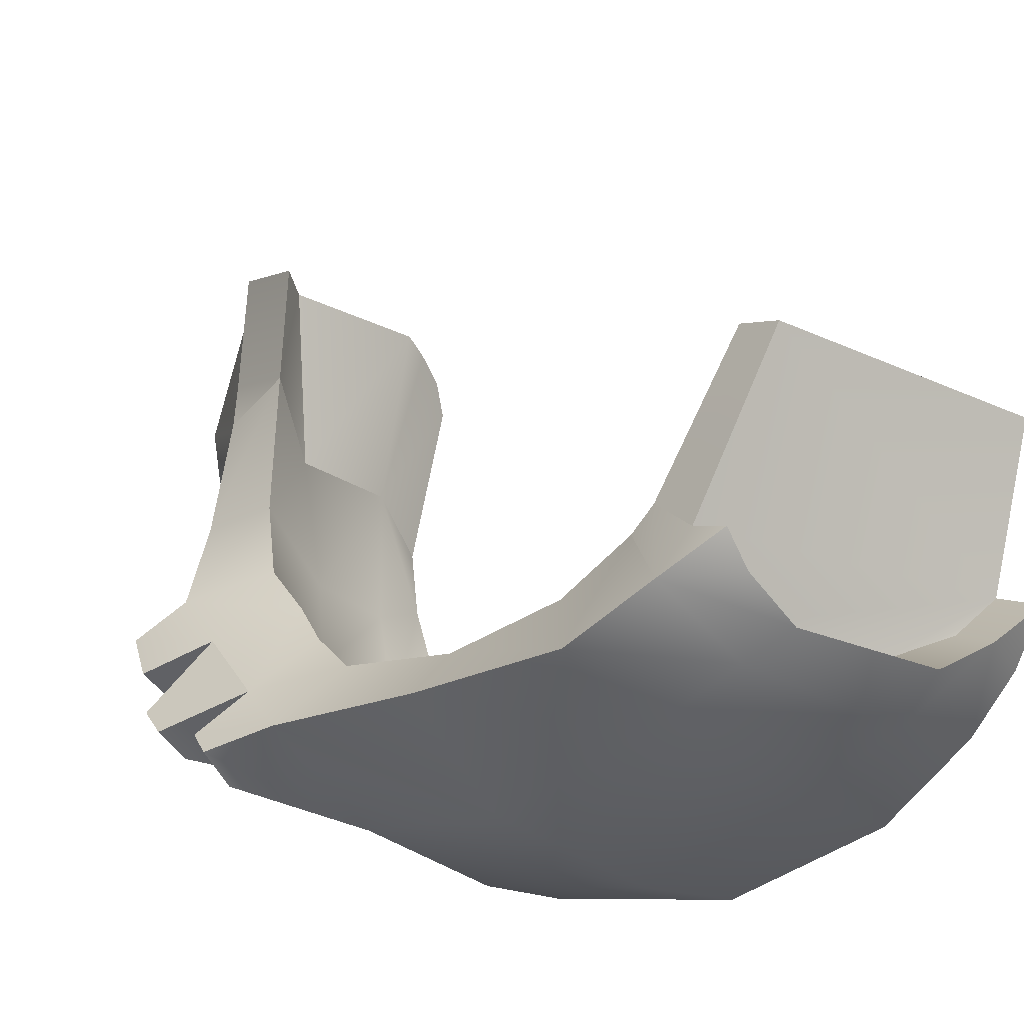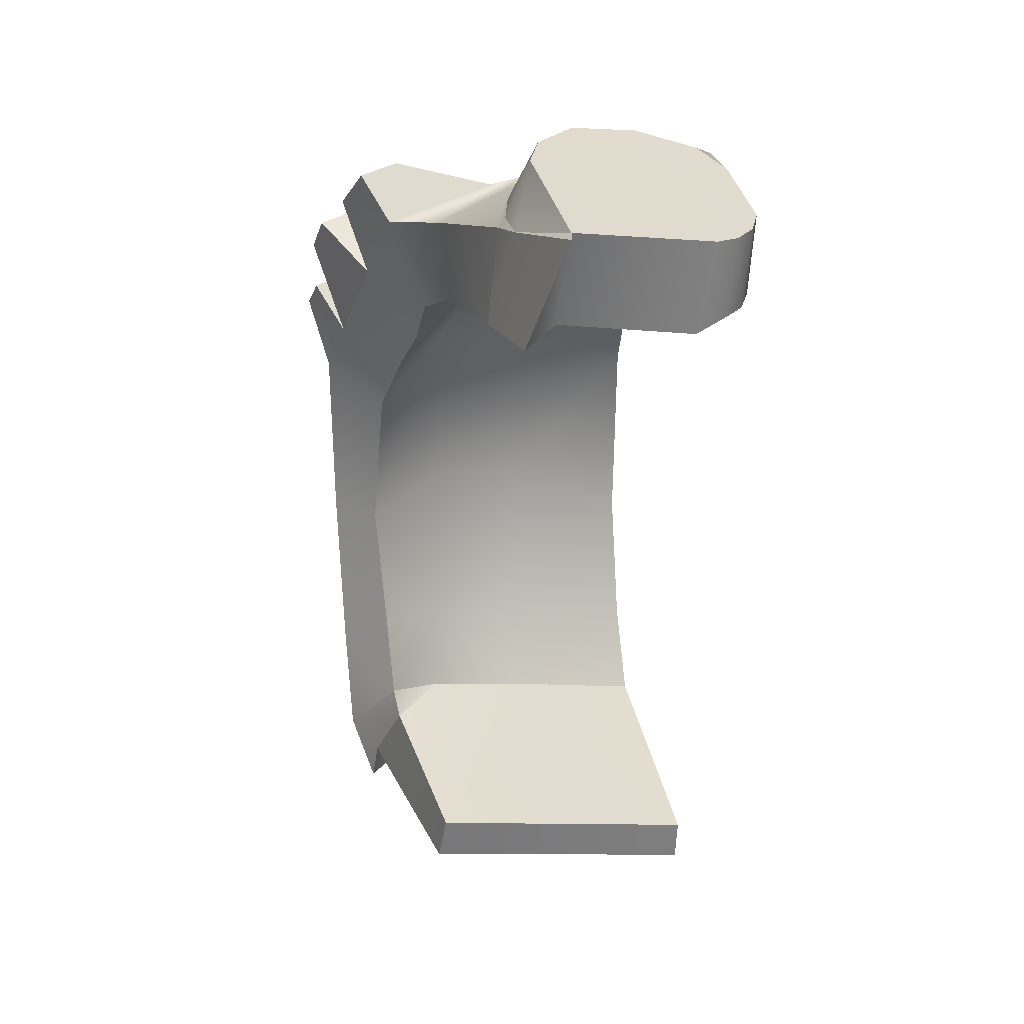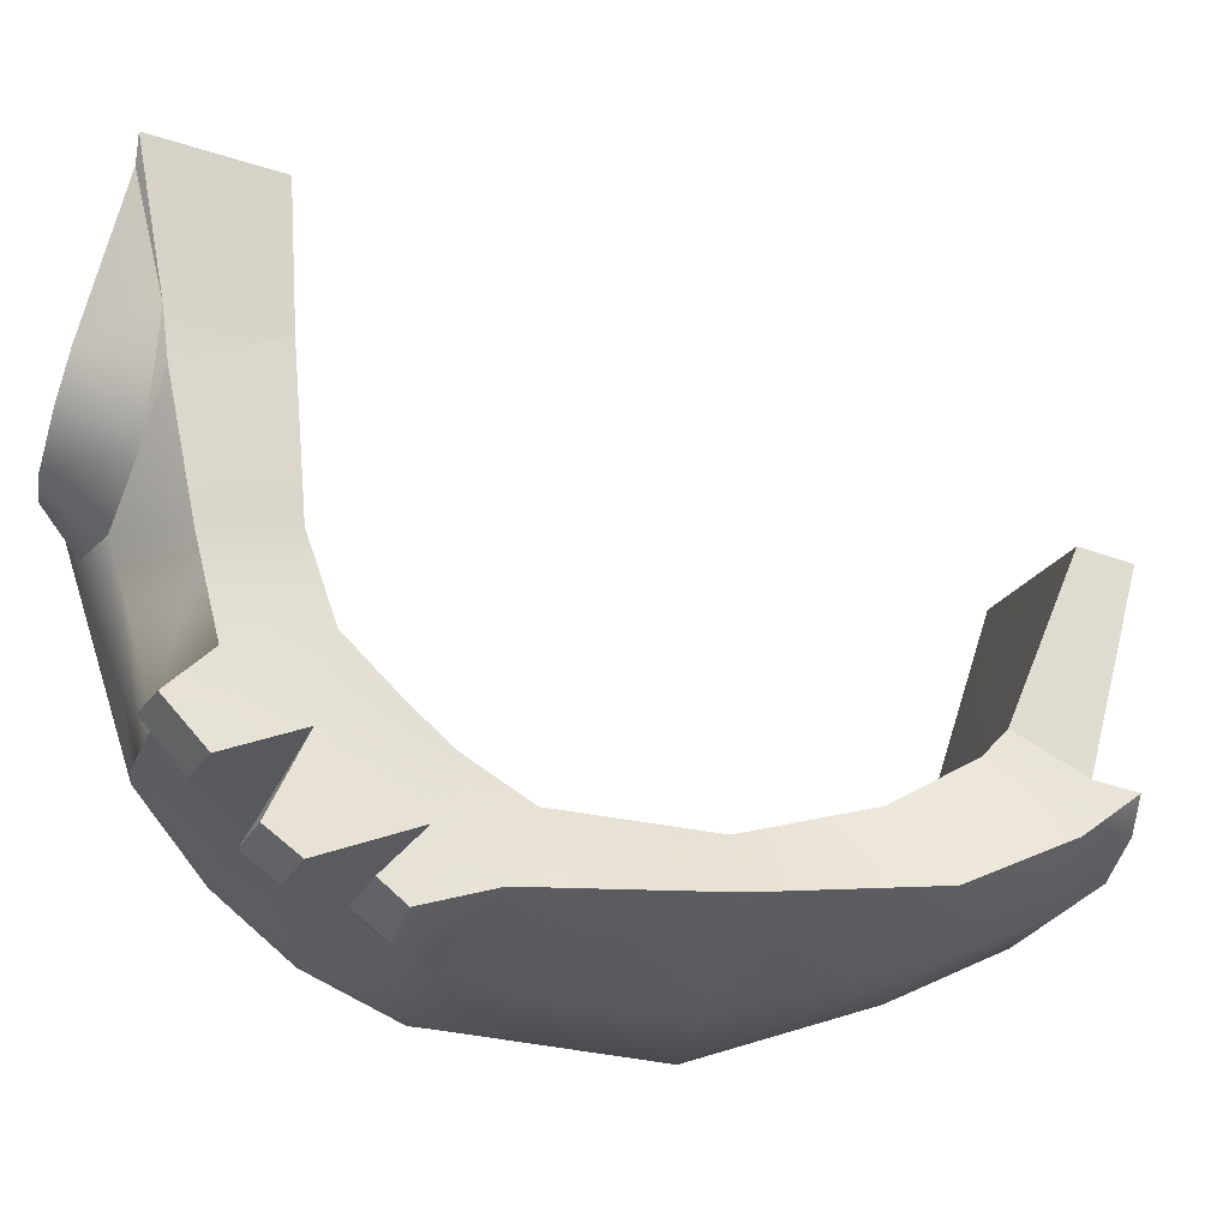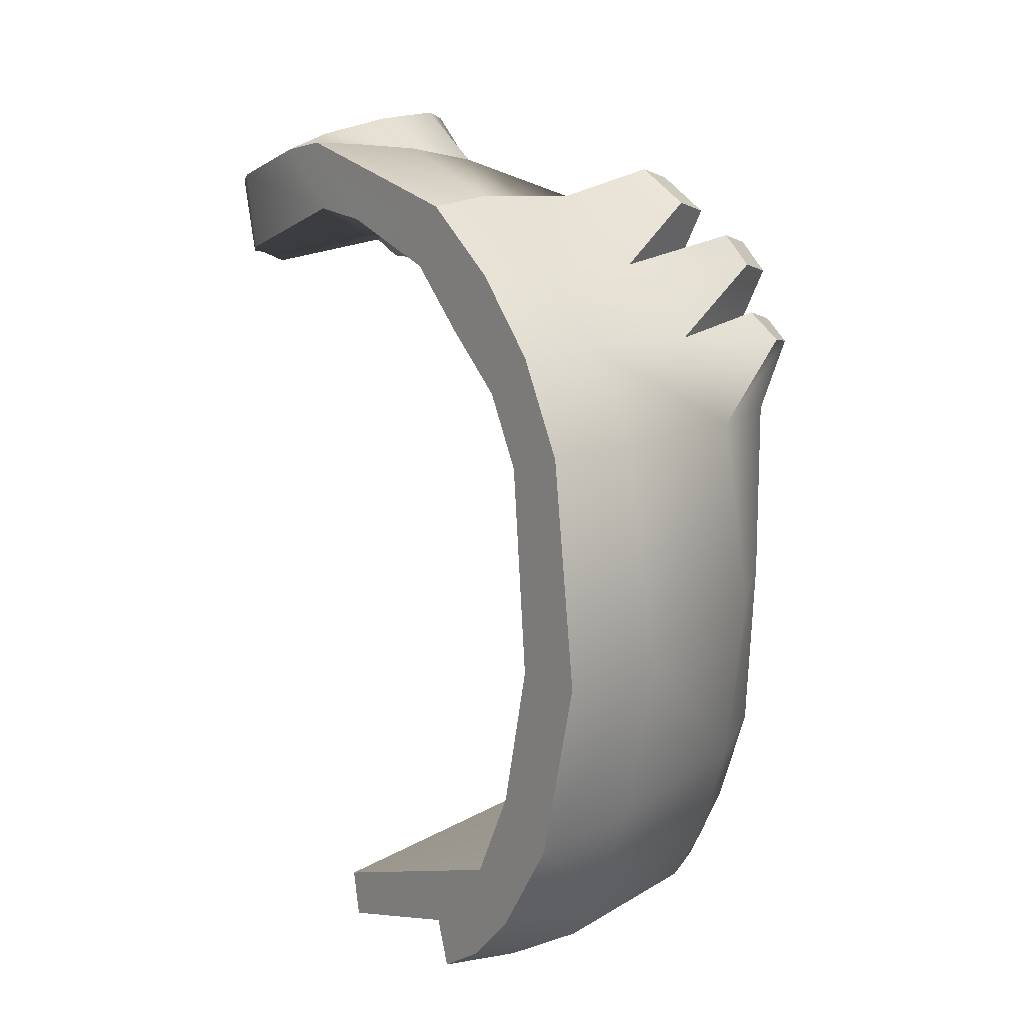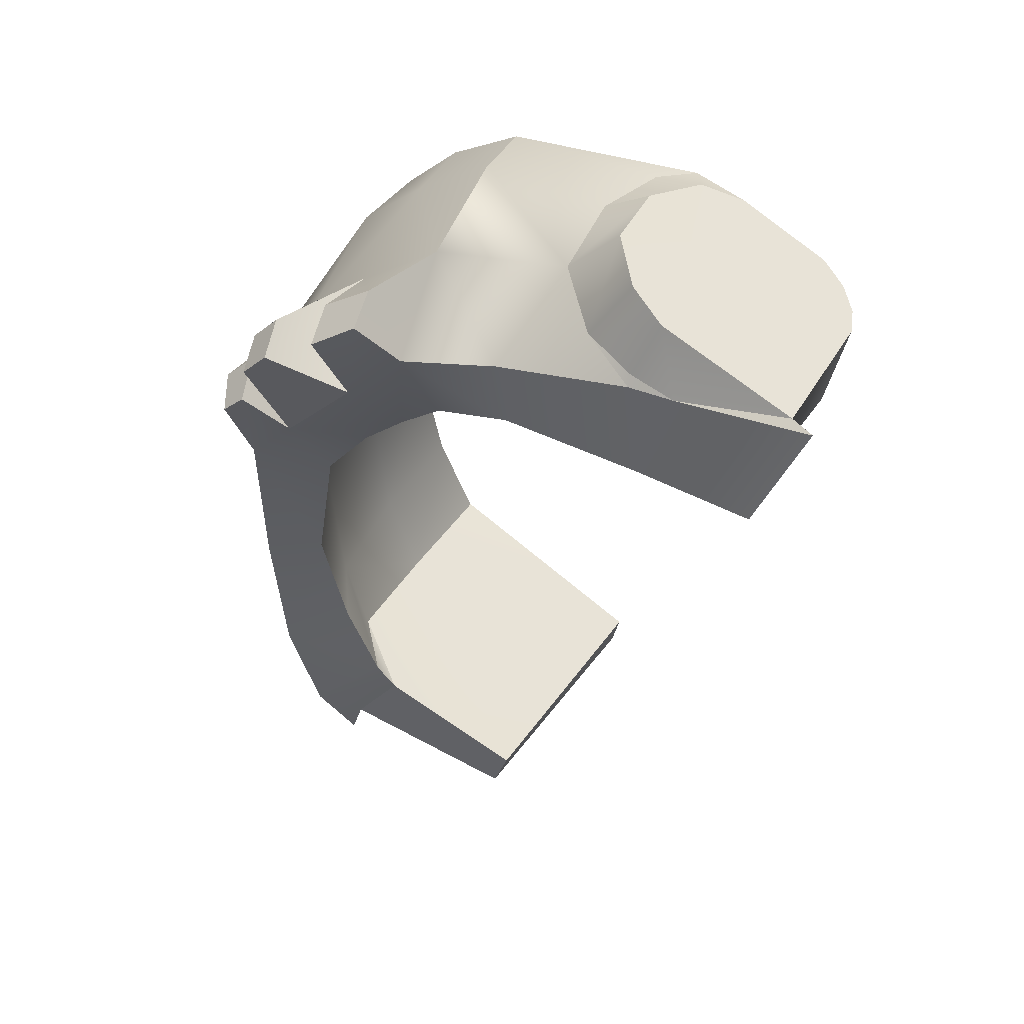
<metadata>
{"format":"obj","ext":"obj","renderer":"f3d","projection":"perspective","resolution":1024,"background":"white","views":[{"elev":-19.5,"azim":134.6,"up":"+Y"},{"elev":18.6,"azim":167.6,"up":"+Z"},{"elev":-6.3,"azim":74.4,"up":"+Y"},{"elev":11.2,"azim":-36.9,"up":"+Z"},{"elev":50.5,"azim":125.1,"up":"+Z"}]}
</metadata>
<code>
v -0.4035 -0.7951 -0.5498
v -0.07827 -0.7591 -0.4919
v -0.07515 -0.6561 -0.7139
v -0.4046 -0.6866 -0.7663
v 0.2119 -0.7058 -0.4746
v 0.2254 -0.6236 -0.672
v -0.09881 -0.8262 -0.04249
v 0.1861 -0.7702 -0.03945
v -0.4016 -0.871 -0.2069
v -0.399 -0.8229 0.2892
v -0.1245 -0.75 0.41
v -0.3981 -0.7329 0.4613
v 0.1881 -0.6748 0.4177
v 0.4017 -0.6167 -0.1046
v 0.3814 -0.5687 0.2531
v 0.3414 -0.4662 0.3968
v 0.1077 -0.4293 0.6507
v 0.3116 -0.3659 0.4952
v 0.3063 -0.2469 0.6104
v -0.1865 -0.4794 0.7103
v -0.3974 -0.579 0.5996
v -0.3966 -0.4273 0.7499
v -0.3634 0.5038 0.9364
v -0.3984 0.4279 0.9544
v -0.1367 0.2571 1.048
v -0.3088 0.5616 0.9269
v -0.247 0.5932 0.9268
v 0.1182 0.6357 0.9706
v 0.1351 0.2836 1.083
v -0.3977 0.1901 1.029
v -0.3452 0.09571 1.07
v 0.08947 0.1731 1.11
v -0.02371 0.06225 1.126
v -0.198 0.03589 1.111
v 0.4719 -0.8146 0.5419
v 0.563 -0.7524 0.5266
v 0.5469 -0.699 0.584
v 0.4387 -0.7512 0.6103
v 0.5365 -0.6083 0.7838
v 0.4346 -0.6517 0.8075
v 0.4551 -0.7136 0.7325
v 0.5544 -0.6712 0.7093
v 0.4342 -0.4338 0.6746
v 0.5365 -0.6083 0.7838
v 0.5544 -0.6712 0.7093
v 0.4832 -0.6055 0.4726
v 0.4342 -0.4338 0.6746
v 0.3928 -0.2913 0.8383
v 0.4541 -0.3792 0.9517
v 0.4921 -0.4886 0.8636
v 0.3116 -0.3659 0.4952
v 0.3063 -0.2469 0.6104
v 0.2788 -0.0586 0.6691
v 0.2999 -0.07298 0.8722
v 0.2457 0.3023 0.6854
v 0.2075 0.2458 0.9145
v 0.4832 -0.6055 0.4726
v 0.3414 -0.4662 0.3968
v 0.3814 -0.5687 0.2531
v 0.515 -0.7154 0.3455
v 0.5469 -0.699 0.584
v 0.563 -0.7524 0.5266
v 0.4017 -0.6167 -0.1046
v 0.5041 -0.7236 -0.09721
v 0.4887 -0.7089 -0.5188
v 0.3823 -0.5596 -0.4147
v 0.3791 -0.4634 -0.6123
v 0.485 -0.6167 -0.7675
v 0.2134 -0.9055 0.3514
v 0.515 -0.7154 0.3455
v 0.563 -0.7524 0.5266
v 0.4719 -0.8146 0.5419
v 0.2554 -0.947 -0.1005
v -0.1523 -1.057 -0.1687
v -0.1741 -0.9791 0.3563
v -0.4016 -1.056 -0.2063
v -0.3988 -0.9829 0.334
v -0.4039 -0.9524 -0.6389
v -0.1351 -0.9398 -0.6021
v 0.283 -0.8553 -0.5387
v -0.1907 -0.8662 0.572
v 0.1905 -0.767 0.561
v -0.214 -0.6881 0.7535
v 0.138 -0.6069 0.7406
v -0.3976 -0.8648 0.561
v -0.3966 -0.7043 0.7432
v -0.3958 -0.4983 0.9009
v -0.236 -0.4791 0.9212
v 0.09093 -0.4021 0.9106
v 0.3512 -0.4128 0.9764
v 0.385 -0.5272 0.8894
v -0.1379 -0.8253 -0.8859
v 0.2786 -0.7564 -0.811
v 0.4887 -0.7089 -0.5188
v 0.5041 -0.7236 -0.09721
v 0.485 -0.6167 -0.7675
v 0.4551 -0.7136 0.7325
v 0.4346 -0.6517 0.8075
v 0.4719 -0.8146 0.5419
v 0.4387 -0.7512 0.6103
v 0.138 -0.6069 0.7406
v 0.4346 -0.6517 0.8075
v 0.5365 -0.6083 0.7838
v 0.4342 -0.4338 0.6746
v 0.138 -0.6069 0.7406
v 0.4342 -0.4338 0.6746
v 0.4921 -0.4886 0.8636
v 0.385 -0.5272 0.8894
v 0.4832 -0.6055 0.4726
v 0.5544 -0.6712 0.7093
v 0.4551 -0.7136 0.7325
v 0.1905 -0.767 0.561
v 0.4832 -0.6055 0.4726
v 0.1905 -0.767 0.561
v 0.4387 -0.7512 0.6103
v 0.5469 -0.699 0.584
v 0.2119 -0.7058 -0.4746
v 0.3823 -0.5596 -0.4147
v 0.3791 -0.4634 -0.6123
v 0.2254 -0.6236 -0.672
v 0.1182 0.6357 0.9706
v 0.142 0.5856 0.7449
v -0.2108 0.5614 0.6984
v -0.247 0.5932 0.9268
v 0.2223 0.6102 0.6917
v 0.1329 0.6981 0.9664
v 0.04149 -0.1872 0.7478
v 0.2788 -0.0586 0.6691
v 0.3063 -0.2469 0.6104
v 0.1077 -0.4293 0.6507
v -0.2212 -0.2048 0.8044
v -0.2114 0.1278 0.798
v 0.03729 0.1636 0.8226
v -0.3986 -0.1424 0.8541
v -0.1865 -0.4794 0.7103
v -0.3966 -0.4273 0.7499
v -0.3985 0.02296 0.8766
v 0.2457 0.3023 0.6854
v 0.2119 -0.7058 -0.4746
v 0.1861 -0.7702 -0.03945
v 0.4017 -0.6167 -0.1046
v 0.3823 -0.5596 -0.4147
v -0.07515 -0.6561 -0.7139
v 0.2254 -0.6236 -0.672
v 0.3018 -0.04298 -0.8509
v -0.4056 -0.08857 -0.9587
v -0.4046 -0.6866 -0.7663
v 0.3725 -0.4086 -0.6703
v -0.3966 -0.7043 0.7432
v -0.3958 -0.4983 0.9009
v -0.3966 -0.4273 0.7499
v -0.3974 -0.579 0.5996
v -0.3981 -0.7329 0.4613
v -0.3976 -0.8648 0.561
v -0.399 -0.8229 0.2892
v -0.3988 -0.9829 0.334
v -0.4016 -0.871 -0.2069
v -0.4016 -1.056 -0.2063
v -0.4039 -0.9524 -0.6389
v -0.4035 -0.7951 -0.5498
v -0.3986 -0.1424 0.8541
v -0.3975 0.05199 1.049
v -0.3985 0.02296 0.8766
v -0.3977 0.1901 1.029
v -0.3984 0.4279 0.9544
v -0.391 0.399 0.7545
v -0.3634 0.5038 0.9364
v -0.3507 0.4763 0.7369
v -0.4052 -0.7965 -0.8761
v -0.4046 -0.6866 -0.7663
v -0.4058 -0.6698 -0.9988
v -0.4062 -0.5398 -1.075
v -0.4057 -0.5009 -0.9631
v -0.4062 -0.1119 -1.07
v -0.4056 -0.08857 -0.9587
v -0.3958 -0.4983 0.9009
v -0.236 -0.4791 0.9212
v -0.3299 -0.02492 1.045
v -0.3975 0.05199 1.049
v -0.1771 -0.07791 1.033
v 0.02496 -0.05227 0.9991
v 0.09093 -0.4021 0.9106
v 0.2999 -0.07298 0.8722
v 0.3928 -0.2913 0.8383
v 0.3512 -0.4128 0.9764
v 0.4541 -0.3792 0.9517
v 0.2075 0.2458 0.9145
v 0.1492 0.09183 0.9568
v 0.02496 -0.05227 0.9991
v 0.2999 -0.07298 0.8722
v 0.2075 0.2458 0.9145
v 0.1877 0.2406 0.9365
v 0.1896 0.3619 0.9235
v -0.3507 0.4763 0.7369
v -0.3634 0.5038 0.9364
v -0.3088 0.5616 0.9269
v -0.289 0.5359 0.728
v -0.2108 0.5614 0.6984
v -0.247 0.5932 0.9268
v 0.3512 -0.4128 0.9764
v 0.385 -0.5272 0.8894
v 0.4921 -0.4886 0.8636
v 0.4541 -0.3792 0.9517
v -0.1771 -0.07791 1.033
v -0.198 0.03589 1.111
v -0.3452 0.09571 1.07
v -0.3299 -0.02492 1.045
v 0.02496 -0.05227 0.9991
v -0.02371 0.06225 1.126
v -0.3975 0.05199 1.049
v -0.3977 0.1901 1.029
v 0.1492 0.09183 0.9568
v 0.1877 0.2406 0.9365
v 0.1351 0.2836 1.083
v 0.08947 0.1731 1.11
v -0.02371 0.06225 1.126
v 0.02496 -0.05227 0.9991
v 0.1896 0.3619 0.9235
v 0.1182 0.6357 0.9706
v 0.1896 0.3619 0.9235
v 0.1329 0.6981 0.9664
v 0.1182 0.6357 0.9706
v -0.2108 0.5614 0.6984
v 0.142 0.5856 0.7449
v 0.03729 0.1636 0.8226
v -0.2114 0.1278 0.798
v -0.289 0.5359 0.728
v -0.3507 0.4763 0.7369
v -0.391 0.399 0.7545
v -0.3985 0.02296 0.8766
v 0.3725 -0.4086 -0.6703
v 0.4268 -0.5061 -0.8164
v 0.3169 -0.07617 -0.9661
v 0.3018 -0.04298 -0.8509
v -0.4057 -0.5009 -0.9631
v 0.4268 -0.5061 -0.8164
v 0.23 -0.6575 -0.7982
v -0.1353 -0.6721 -0.8511
v -0.31 -0.5959 -0.9178
v 0.3169 -0.07617 -0.9661
v -0.4062 -0.1119 -1.07
v 0.3638 -0.5839 -0.8014
v 0.4268 -0.5061 -0.8164
v 0.4376 -0.5316 -0.9127
v 0.3829 -0.6127 -0.918
v 0.3638 -0.5839 -0.8014
v 0.2474 -0.6987 -0.9243
v 0.23 -0.6575 -0.7982
v -0.1266 -0.7235 -0.9967
v -0.1353 -0.6721 -0.8511
v -0.31 -0.5959 -0.9178
v -0.2665 -0.6448 -1.043
v -0.4062 -0.5398 -1.075
v -0.4057 -0.5009 -0.9631
v -0.1379 -0.8253 -0.8859
v -0.1266 -0.7235 -0.9967
v 0.2474 -0.6987 -0.9243
v 0.2786 -0.7564 -0.811
v -0.2665 -0.6448 -1.043
v -0.4052 -0.7965 -0.8761
v -0.4058 -0.6698 -0.9988
v -0.4062 -0.5398 -1.075
v 0.485 -0.6167 -0.7675
v 0.3829 -0.6127 -0.918
v 0.4376 -0.5316 -0.9127
v -0.4039 -0.9524 -0.6389
v -0.4052 -0.7965 -0.8761
v -0.1379 -0.8253 -0.8859
v -0.1351 -0.9398 -0.6021
v -0.4062 -0.1119 -1.07
v -0.4056 -0.08857 -0.9587
v 0.3018 -0.04298 -0.8509
v 0.3169 -0.07617 -0.9661
v 0.1329 0.6981 0.9664
v 0.1896 0.3619 0.9235
v 0.2457 0.3023 0.6854
v 0.2223 0.6102 0.6917
v 0.2075 0.2458 0.9145
v 0.2457 0.3023 0.6854
v 0.03729 0.1636 0.8226
v 0.142 0.5856 0.7449
v 0.2223 0.6102 0.6917
v 0.485 -0.6167 -0.7675
v 0.4376 -0.5316 -0.9127
v 0.4268 -0.5061 -0.8164
v 0.3725 -0.4086 -0.6703
v 0.3791 -0.4634 -0.6123
v 0.3725 -0.4086 -0.6703
v 0.2254 -0.6236 -0.672
v 0.3791 -0.4634 -0.6123
g RC_Cat_Eye_EyelidBottom_L_LOD0
f 1 2 3
f 1 3 4
f 5 3 2
f 5 6 3
f 5 2 7
f 5 7 8
f 9 7 2
f 9 2 1
f 7 9 10
f 7 10 11
f 11 10 12
f 13 8 7
f 13 7 11
f 14 8 13
f 14 13 15
f 13 16 15
f 17 16 13
f 11 17 13
f 17 18 16
f 17 19 18
f 12 20 11
f 11 20 17
f 12 21 20
f 20 21 22
f 23 24 25
f 25 26 23
f 25 27 26
f 28 27 25
f 28 25 29
f 25 24 30
f 25 30 31
f 25 32 29
f 25 33 32
f 25 31 34
f 25 34 33
f 35 36 37
f 35 37 38
f 39 40 41
f 39 41 42
f 43 44 45
f 43 45 46
f 47 48 49
f 47 49 50
f 48 47 51
f 48 51 52
f 48 52 53
f 48 53 54
f 54 53 55
f 54 55 56
f 51 47 57
f 51 57 58
f 59 58 57
f 59 57 60
f 60 57 61
f 60 61 62
f 63 59 60
f 63 60 64
f 65 63 64
f 65 66 63
f 65 67 66
f 65 68 67
f 69 70 71
f 69 71 72
f 70 69 73
f 69 74 73
f 69 75 74
f 75 76 74
f 75 77 76
f 78 74 76
f 78 79 74
f 74 79 80
f 74 80 73
f 81 75 69
f 77 75 81
f 81 69 82
f 83 81 82
f 83 82 84
f 85 81 83
f 77 81 85
f 85 83 86
f 83 87 86
f 83 88 87
f 83 84 89
f 83 89 88
f 84 90 89
f 84 91 90
f 92 80 79
f 92 93 80
f 93 94 80
f 80 94 95
f 80 95 73
f 70 73 95
f 93 96 94
f 97 98 84
f 97 84 82
f 99 100 82
f 99 82 69
f 101 102 103
f 101 103 104
f 105 106 107
f 105 107 108
f 109 110 111
f 109 111 112
f 113 114 115
f 113 115 116
f 117 118 119
f 117 119 120
f 121 122 123
f 121 123 124
f 125 122 121
f 125 121 126
f 127 128 129
f 127 129 130
f 131 127 130
f 127 131 132
f 127 132 133
f 133 128 127
f 134 132 131
f 134 131 135
f 131 130 135
f 134 135 136
f 134 137 132
f 133 138 128
f 139 140 141
f 139 141 142
f 143 144 145
f 143 145 146
f 147 143 146
f 145 144 148
f 149 150 151
f 149 151 152
f 149 152 153
f 149 153 154
f 154 153 155
f 154 155 156
f 156 155 157
f 156 157 158
f 157 159 158
f 157 160 159
f 161 151 150
f 161 150 162
f 162 163 161
f 162 164 163
f 163 164 165
f 163 165 166
f 166 165 167
f 166 167 168
f 160 169 159
f 160 170 169
f 170 171 169
f 170 172 171
f 170 173 172
f 170 174 173
f 170 175 174
f 176 177 178
f 176 178 179
f 177 180 178
f 177 181 180
f 177 182 181
f 182 183 181
f 182 184 183
f 184 182 185
f 184 185 186
f 187 188 189
f 187 189 190
f 191 192 188
f 192 191 193
f 194 195 196
f 194 196 197
f 198 197 196
f 198 196 199
f 200 201 202
f 200 202 203
f 204 205 206
f 204 206 207
f 208 205 204
f 208 209 205
f 210 207 206
f 210 206 211
f 212 213 214
f 212 214 215
f 212 215 216
f 212 216 217
f 214 213 218
f 214 218 219
f 220 221 222
f 223 224 225
f 223 225 226
f 227 223 226
f 228 227 226
f 229 228 226
f 226 230 229
f 231 232 233
f 231 233 234
f 235 236 237
f 235 237 238
f 235 238 239
f 235 240 236
f 235 241 240
f 236 242 237
f 243 244 245
f 243 245 246
f 247 246 245
f 247 248 246
f 249 248 247
f 249 250 248
f 251 250 249
f 251 249 252
f 253 251 252
f 253 254 251
f 255 256 257
f 255 257 258
f 259 256 255
f 259 255 260
f 260 261 259
f 261 262 259
f 263 258 257
f 263 257 264
f 263 264 265
f 266 267 268
f 266 268 269
f 270 271 272
f 270 272 273
f 274 275 276
f 274 276 277
f 276 275 278
f 279 280 281
f 279 281 282
f 283 284 285
f 283 285 286
f 283 286 287
f 288 289 290

</code>
